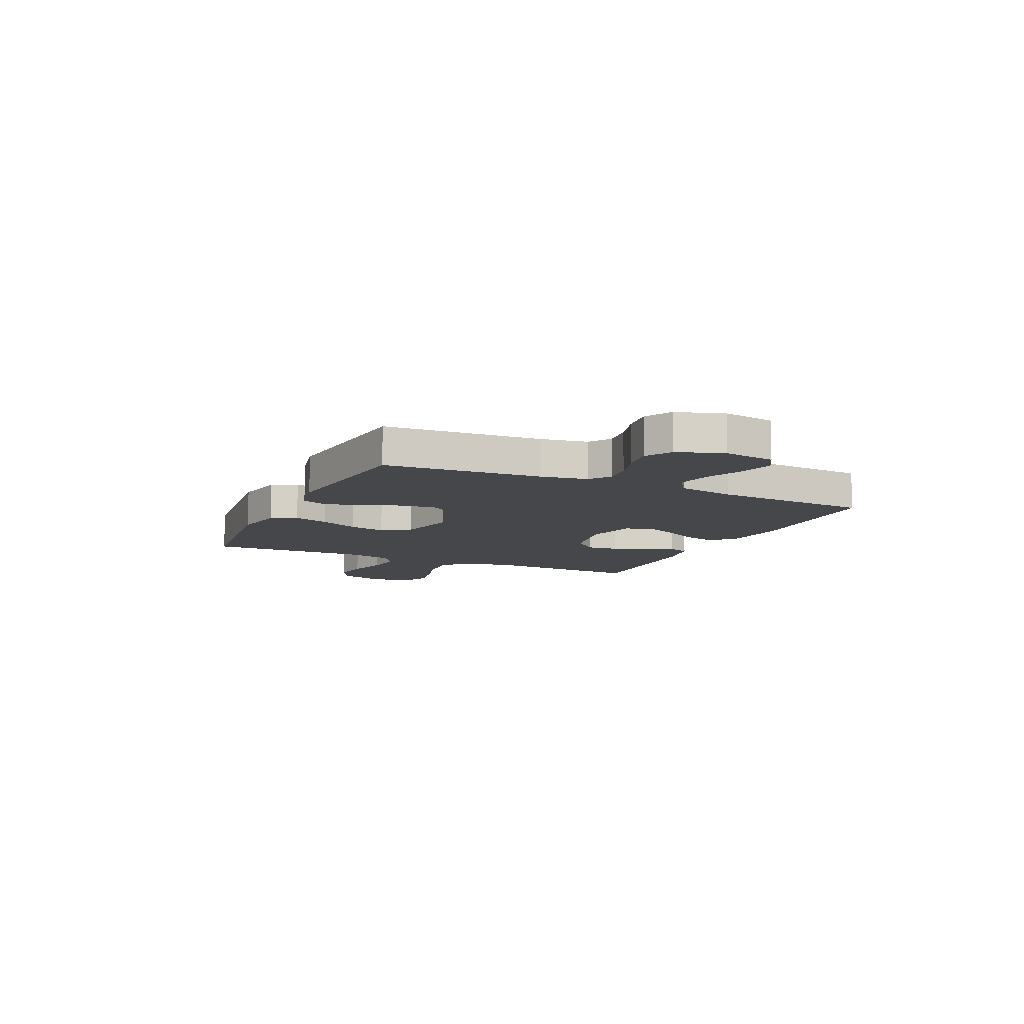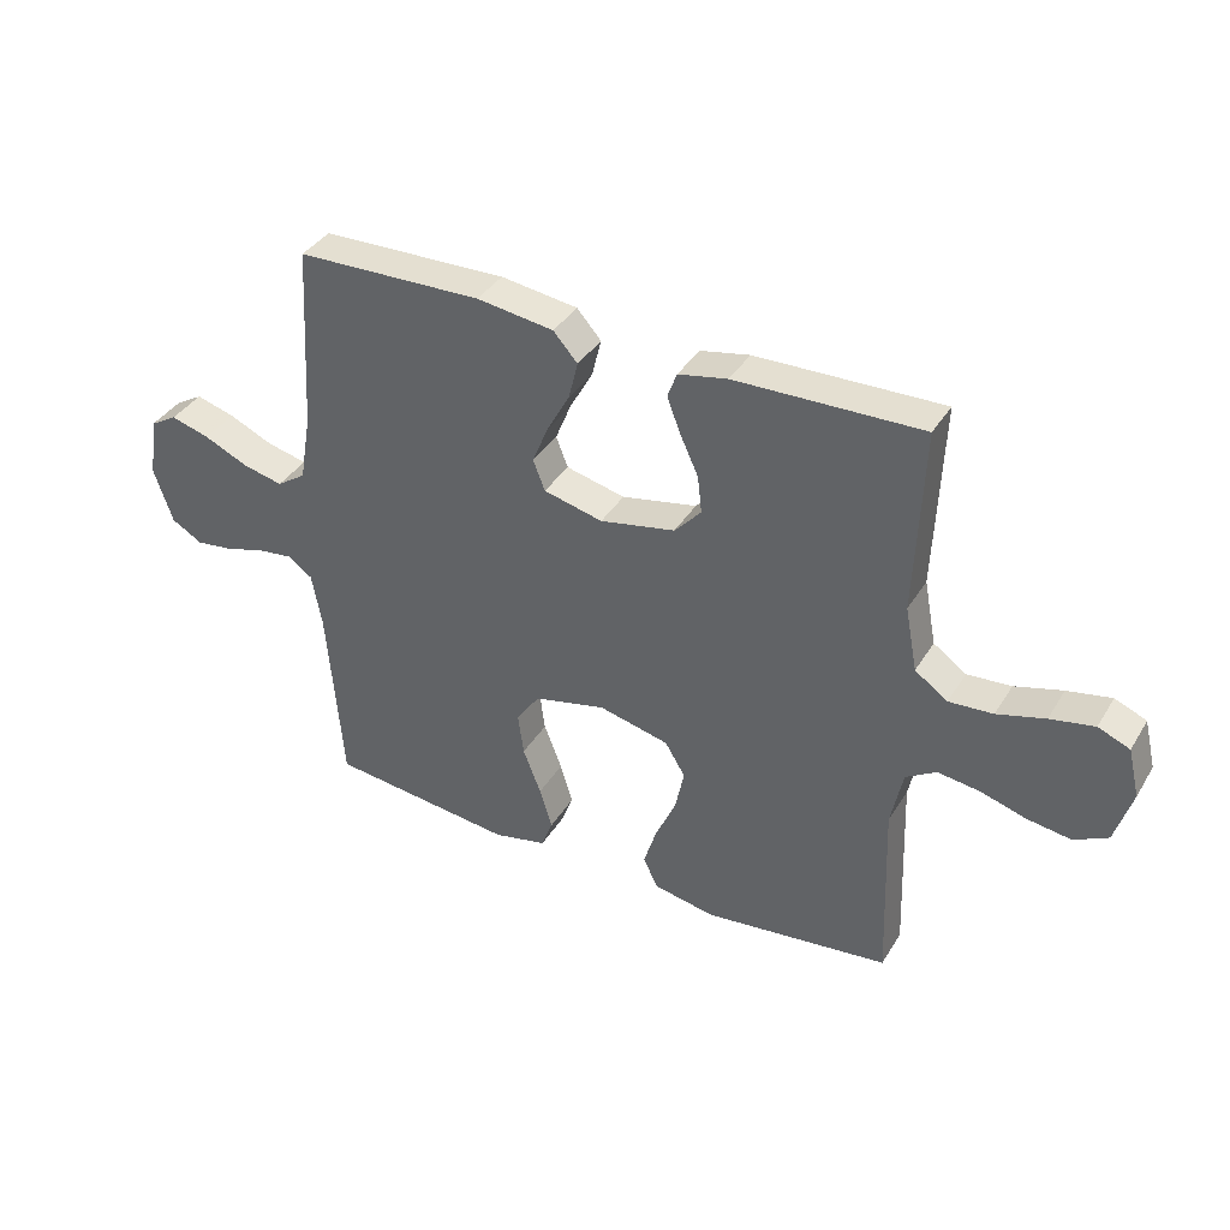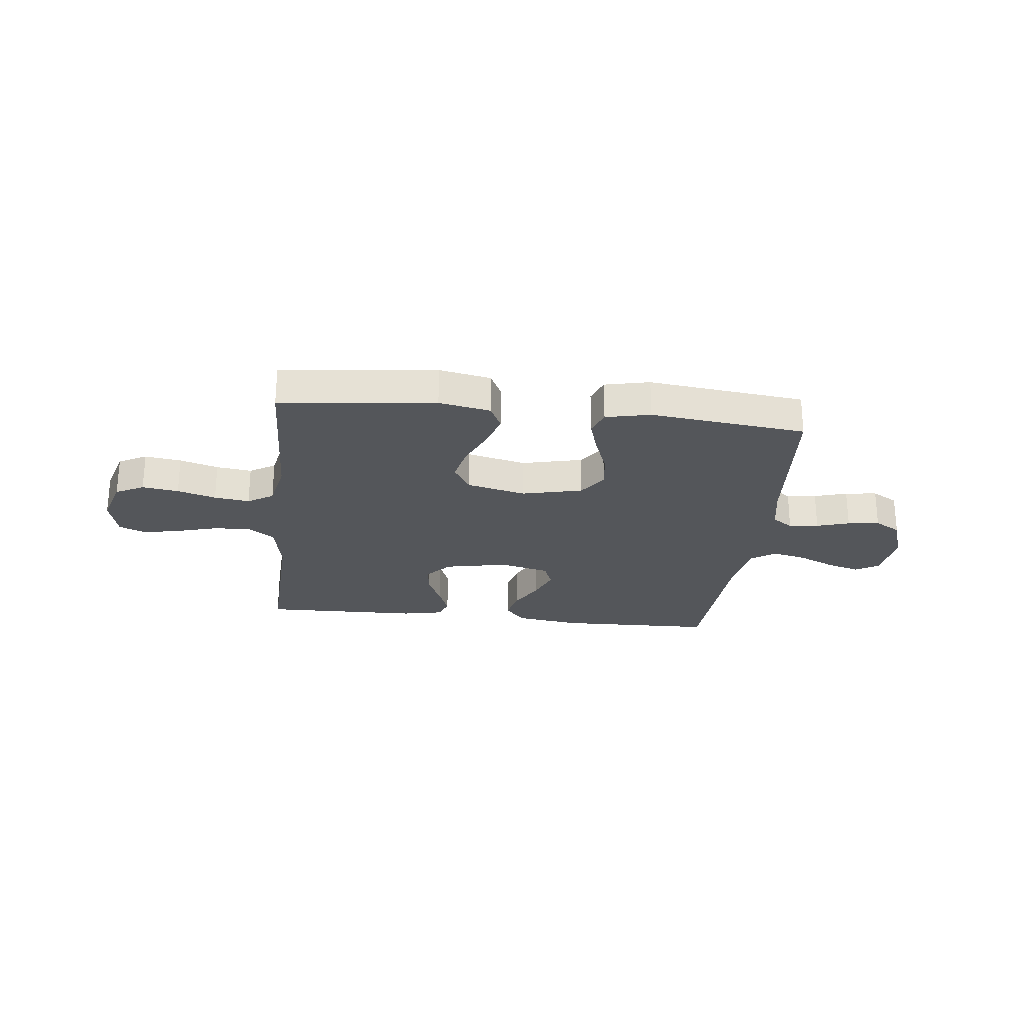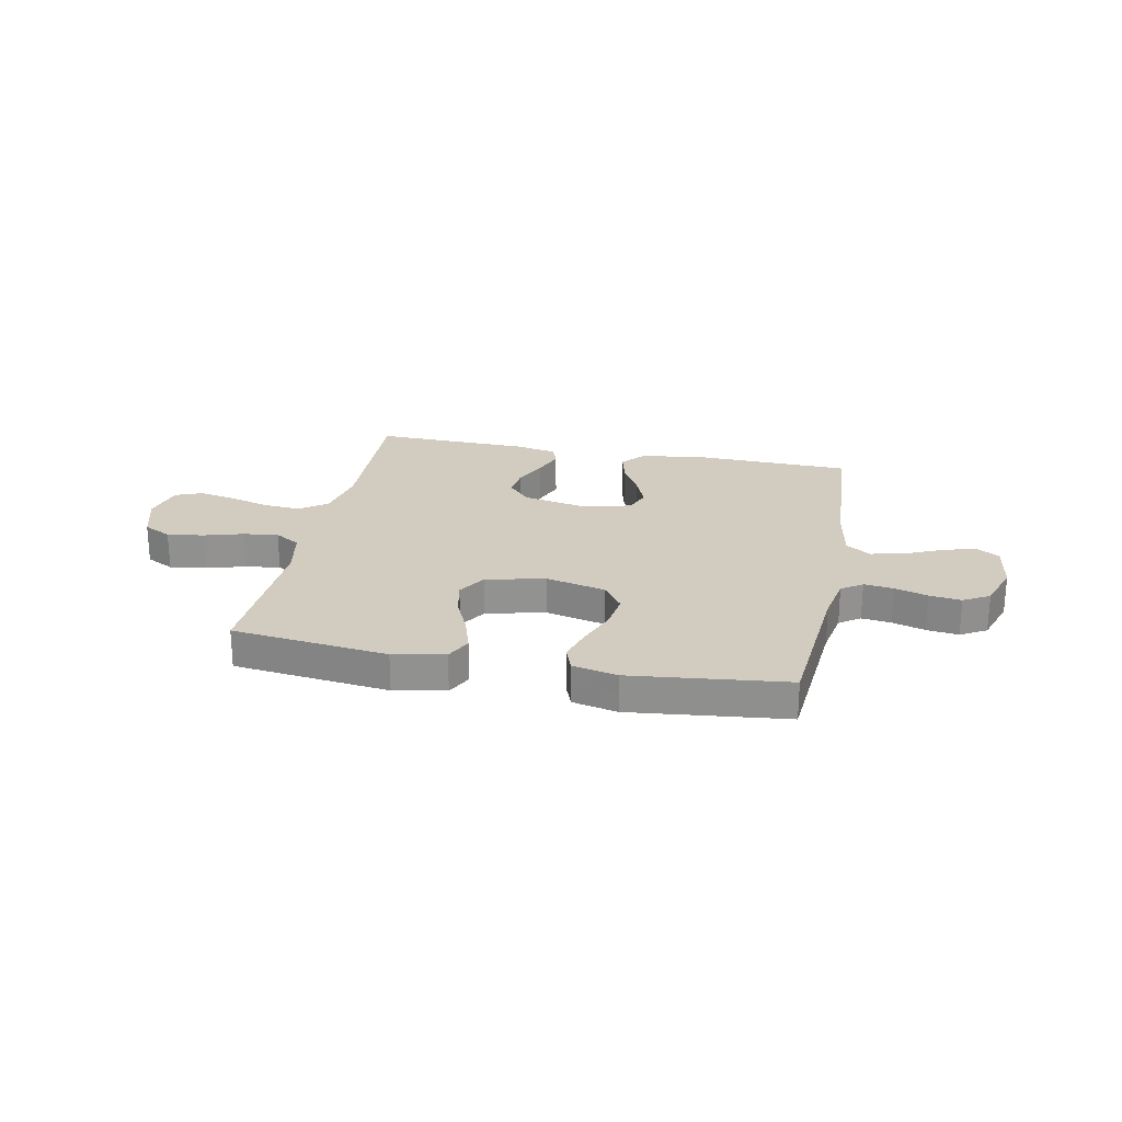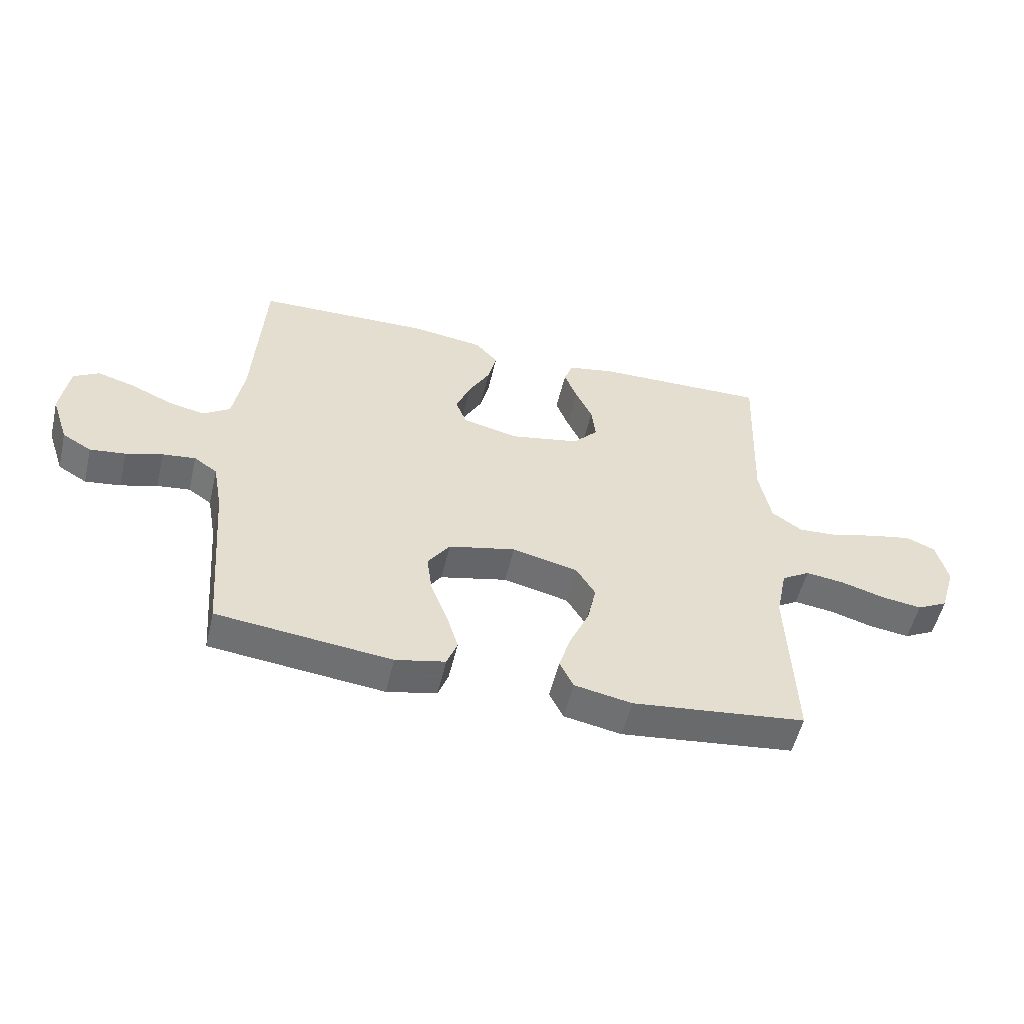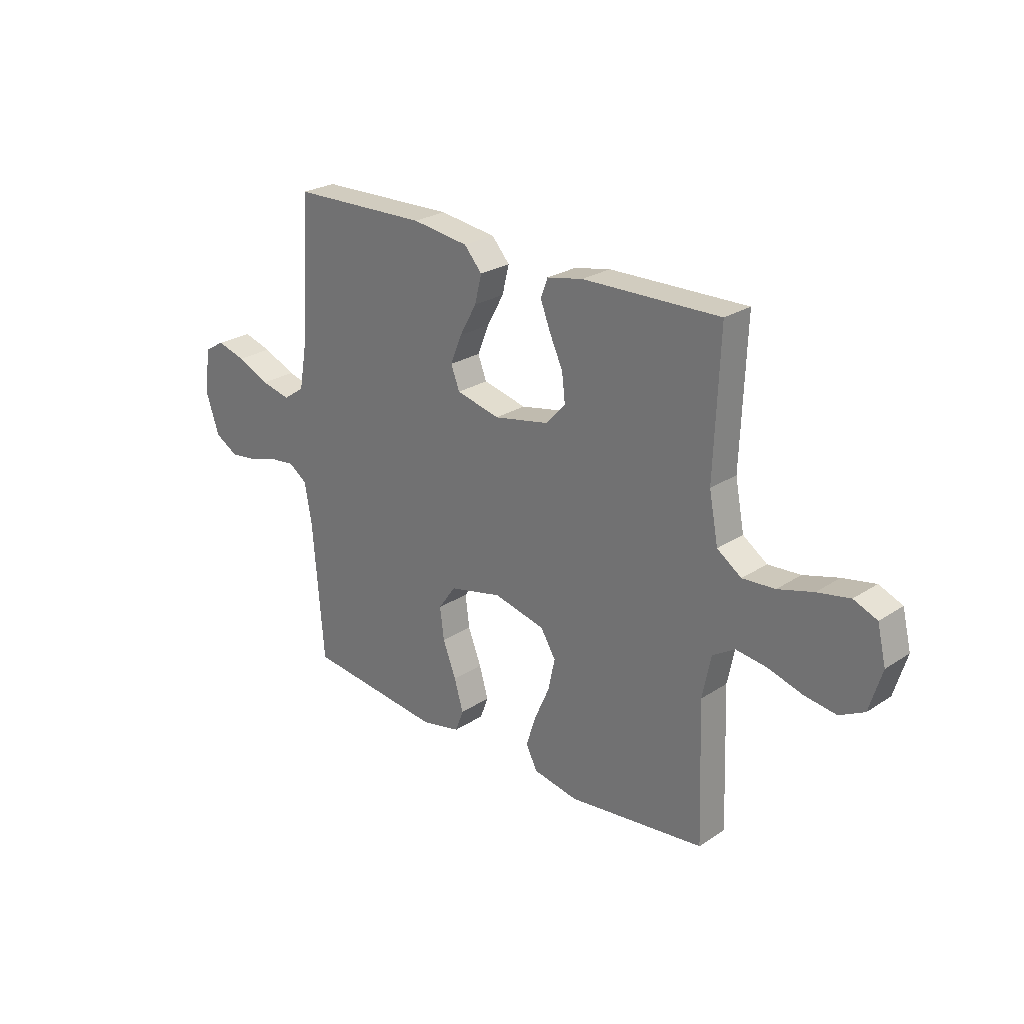
<metadata>
{"format":"obj","ext":"obj","renderer":"f3d","projection":"perspective","resolution":1024,"background":"white","views":[{"elev":-10.2,"azim":-114.9,"up":"+Y"},{"elev":37.9,"azim":28.2,"up":"+Z"},{"elev":-25.6,"azim":173.6,"up":"+Y"},{"elev":24.0,"azim":-168.6,"up":"+Y"},{"elev":-54.1,"azim":-13.3,"up":"+Z"},{"elev":25.3,"azim":43.6,"up":"+Z"}]}
</metadata>
<code>
v -0.5 0.07 -0.5
v -0.524 0.07 -0.2
v -0.54 0.07 -0.112
v -0.58 0.07 -0.084
v -0.637 0.07 -0.091
v -0.7 0.07 -0.11
v -0.761 0.07 -0.118
v -0.811 0.07 -0.089
v -0.841 0.07 0
v -0.827 0.07 0.098
v -0.783 0.07 0.124
v -0.72 0.07 0.106
v -0.649 0.07 0.074
v -0.584 0.07 0.059
v -0.537 0.07 0.091
v -0.518 0.07 0.2
v -0.5 0.07 0.5
v -0.2 0.07 0.508
v -0.076 0.07 0.491
v -0.037 0.07 0.447
v -0.052 0.07 0.386
v -0.089 0.07 0.319
v -0.114 0.07 0.257
v -0.095 0.07 0.208
v 0 0.07 0.185
v 0.121 0.07 0.209
v 0.164 0.07 0.256
v 0.157 0.07 0.316
v 0.128 0.07 0.379
v 0.106 0.07 0.436
v 0.121 0.07 0.477
v 0.2 0.07 0.493
v 0.5 0.07 0.5
v 0.488 0.07 0.2
v 0.508 0.07 0.096
v 0.561 0.07 0.059
v 0.632 0.07 0.064
v 0.709 0.07 0.086
v 0.78 0.07 0.1
v 0.831 0.07 0.079
v 0.85 0.07 0
v 0.823 0.07 -0.09
v 0.769 0.07 -0.118
v 0.699 0.07 -0.108
v 0.625 0.07 -0.086
v 0.557 0.07 -0.077
v 0.508 0.07 -0.107
v 0.489 0.07 -0.2
v 0.5 0.07 -0.5
v 0.2 0.07 -0.535
v 0.101 0.07 -0.516
v 0.077 0.07 -0.467
v 0.098 0.07 -0.4
v 0.131 0.07 -0.326
v 0.146 0.07 -0.256
v 0.113 0.07 -0.202
v 0 0.07 -0.175
v -0.116 0.07 -0.202
v -0.154 0.07 -0.256
v -0.145 0.07 -0.325
v -0.116 0.07 -0.4
v -0.096 0.07 -0.467
v -0.114 0.07 -0.515
v -0.2 0.07 -0.534
v -0.5 0 -0.5
v -0.524 0 -0.2
v -0.54 0 -0.112
v -0.58 0 -0.084
v -0.637 0 -0.091
v -0.7 0 -0.11
v -0.761 0 -0.118
v -0.811 0 -0.089
v -0.841 0 0
v -0.827 0 0.098
v -0.783 0 0.124
v -0.72 0 0.106
v -0.649 0 0.074
v -0.584 0 0.059
v -0.537 0 0.091
v -0.518 0 0.2
v -0.5 0 0.5
v -0.2 0 0.508
v -0.076 0 0.491
v -0.037 0 0.447
v -0.052 0 0.386
v -0.089 0 0.319
v -0.114 0 0.257
v -0.095 0 0.208
v 0 0 0.185
v 0.121 0 0.209
v 0.164 0 0.256
v 0.157 0 0.316
v 0.128 0 0.379
v 0.106 0 0.436
v 0.121 0 0.477
v 0.2 0 0.493
v 0.5 0 0.5
v 0.488 0 0.2
v 0.508 0 0.096
v 0.561 0 0.059
v 0.632 0 0.064
v 0.709 0 0.086
v 0.78 0 0.1
v 0.831 0 0.079
v 0.85 0 0
v 0.823 0 -0.09
v 0.769 0 -0.118
v 0.699 0 -0.108
v 0.625 0 -0.086
v 0.557 0 -0.077
v 0.508 0 -0.107
v 0.489 0 -0.2
v 0.5 0 -0.5
v 0.2 0 -0.535
v 0.101 0 -0.516
v 0.077 0 -0.467
v 0.098 0 -0.4
v 0.131 0 -0.326
v 0.146 0 -0.256
v 0.113 0 -0.202
v 0 0 -0.175
v -0.116 0 -0.202
v -0.154 0 -0.256
v -0.145 0 -0.325
v -0.116 0 -0.4
v -0.096 0 -0.467
v -0.114 0 -0.515
v -0.2 0 -0.534
f 64 1 2
f 63 64 2
f 62 63 2
f 61 62 2
f 60 61 2
f 59 60 2 3
f 58 59 3 4
f 57 58 4
f 52 53 54
f 51 52 54
f 50 51 54
f 49 50 54
f 48 49 54
f 47 48 54 55
f 46 47 55 56
f 43 44 45
f 42 43 45
f 41 42 45
f 40 41 45
f 39 40 45
f 38 39 45
f 37 38 45
f 36 37 45 46
f 46 56 57
f 36 46 57
f 35 36 57
f 32 33 34
f 31 32 34
f 30 31 34
f 29 30 34
f 28 29 34
f 27 28 34 35
f 20 21 22
f 19 20 22
f 18 19 22
f 17 18 22
f 16 17 22
f 15 16 22 23
f 14 15 23 24
f 11 12 13
f 10 11 13
f 9 10 13
f 8 9 13
f 7 8 13
f 6 7 13
f 5 6 13
f 4 5 13 14
f 14 24 25
f 4 14 25
f 57 4 25
f 26 27 35 57
f 25 26 57
f 66 65 128
f 66 128 127
f 66 127 126
f 66 126 125
f 66 125 124
f 67 66 124 123
f 68 67 123 122
f 68 122 121
f 118 117 116
f 118 116 115
f 118 115 114
f 118 114 113
f 118 113 112
f 119 118 112 111
f 120 119 111 110
f 109 108 107
f 109 107 106
f 109 106 105
f 109 105 104
f 109 104 103
f 109 103 102
f 109 102 101
f 110 109 101 100
f 121 120 110
f 121 110 100
f 121 100 99
f 98 97 96
f 98 96 95
f 98 95 94
f 98 94 93
f 98 93 92
f 99 98 92 91
f 86 85 84
f 86 84 83
f 86 83 82
f 86 82 81
f 86 81 80
f 87 86 80 79
f 88 87 79 78
f 77 76 75
f 77 75 74
f 77 74 73
f 77 73 72
f 77 72 71
f 77 71 70
f 77 70 69
f 78 77 69 68
f 89 88 78
f 89 78 68
f 89 68 121
f 121 99 91 90
f 121 90 89
f 1 65 66 2
f 2 66 67 3
f 3 67 68 4
f 4 68 69 5
f 5 69 70 6
f 6 70 71 7
f 7 71 72 8
f 8 72 73 9
f 9 73 74 10
f 10 74 75 11
f 11 75 76 12
f 12 76 77 13
f 13 77 78 14
f 14 78 79 15
f 15 79 80 16
f 16 80 81 17
f 17 81 82 18
f 18 82 83 19
f 19 83 84 20
f 20 84 85 21
f 21 85 86 22
f 22 86 87 23
f 23 87 88 24
f 24 88 89 25
f 25 89 90 26
f 26 90 91 27
f 27 91 92 28
f 28 92 93 29
f 29 93 94 30
f 30 94 95 31
f 31 95 96 32
f 32 96 97 33
f 33 97 98 34
f 34 98 99 35
f 35 99 100 36
f 36 100 101 37
f 37 101 102 38
f 38 102 103 39
f 39 103 104 40
f 40 104 105 41
f 41 105 106 42
f 42 106 107 43
f 43 107 108 44
f 44 108 109 45
f 45 109 110 46
f 46 110 111 47
f 47 111 112 48
f 48 112 113 49
f 49 113 114 50
f 50 114 115 51
f 51 115 116 52
f 52 116 117 53
f 53 117 118 54
f 54 118 119 55
f 55 119 120 56
f 56 120 121 57
f 57 121 122 58
f 58 122 123 59
f 59 123 124 60
f 60 124 125 61
f 61 125 126 62
f 62 126 127 63
f 63 127 128 64
f 64 128 65 1

</code>
